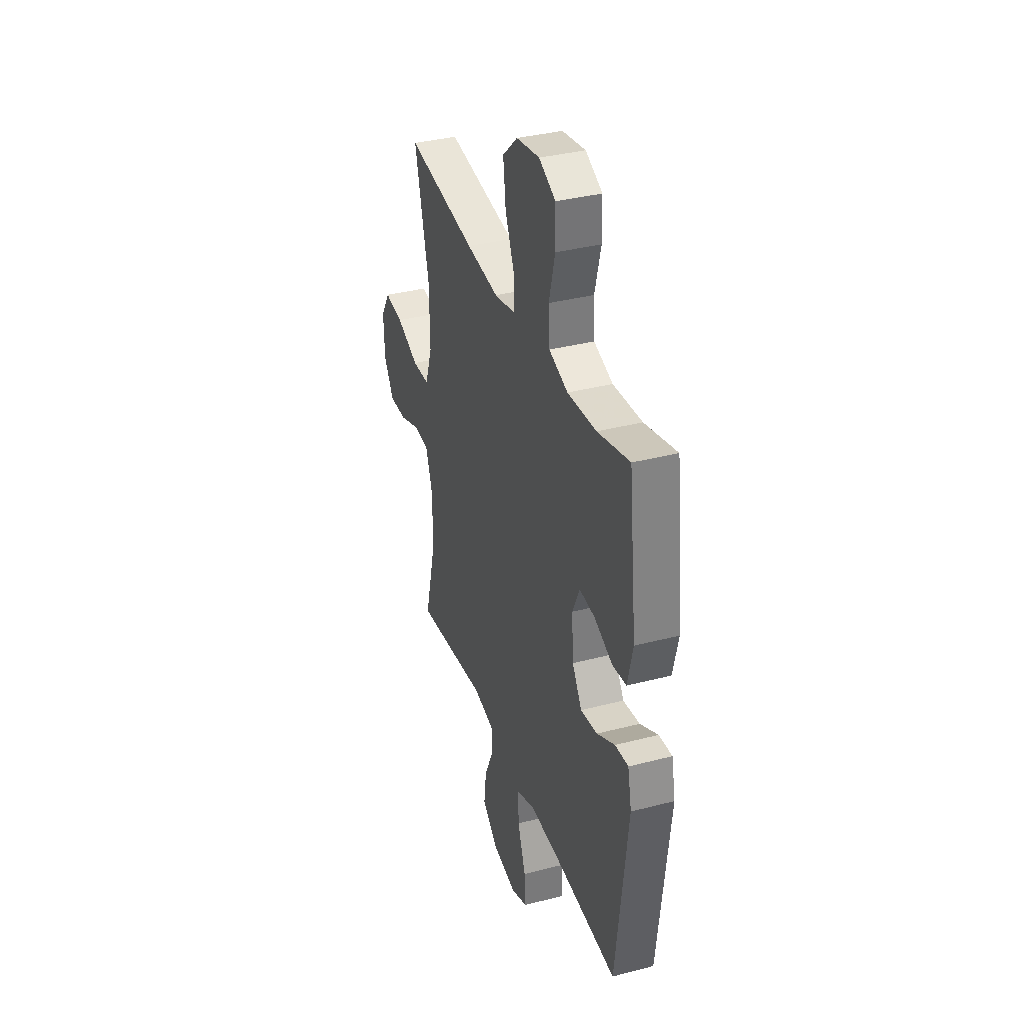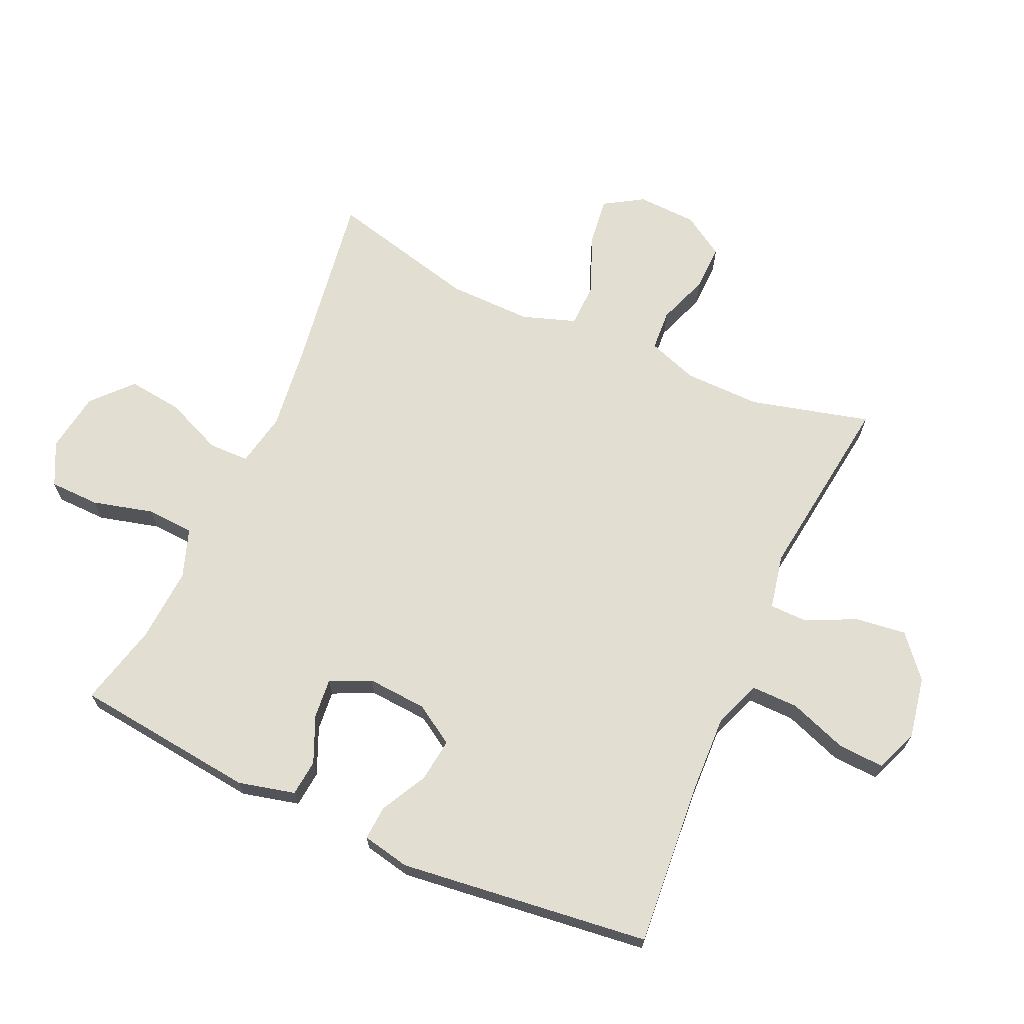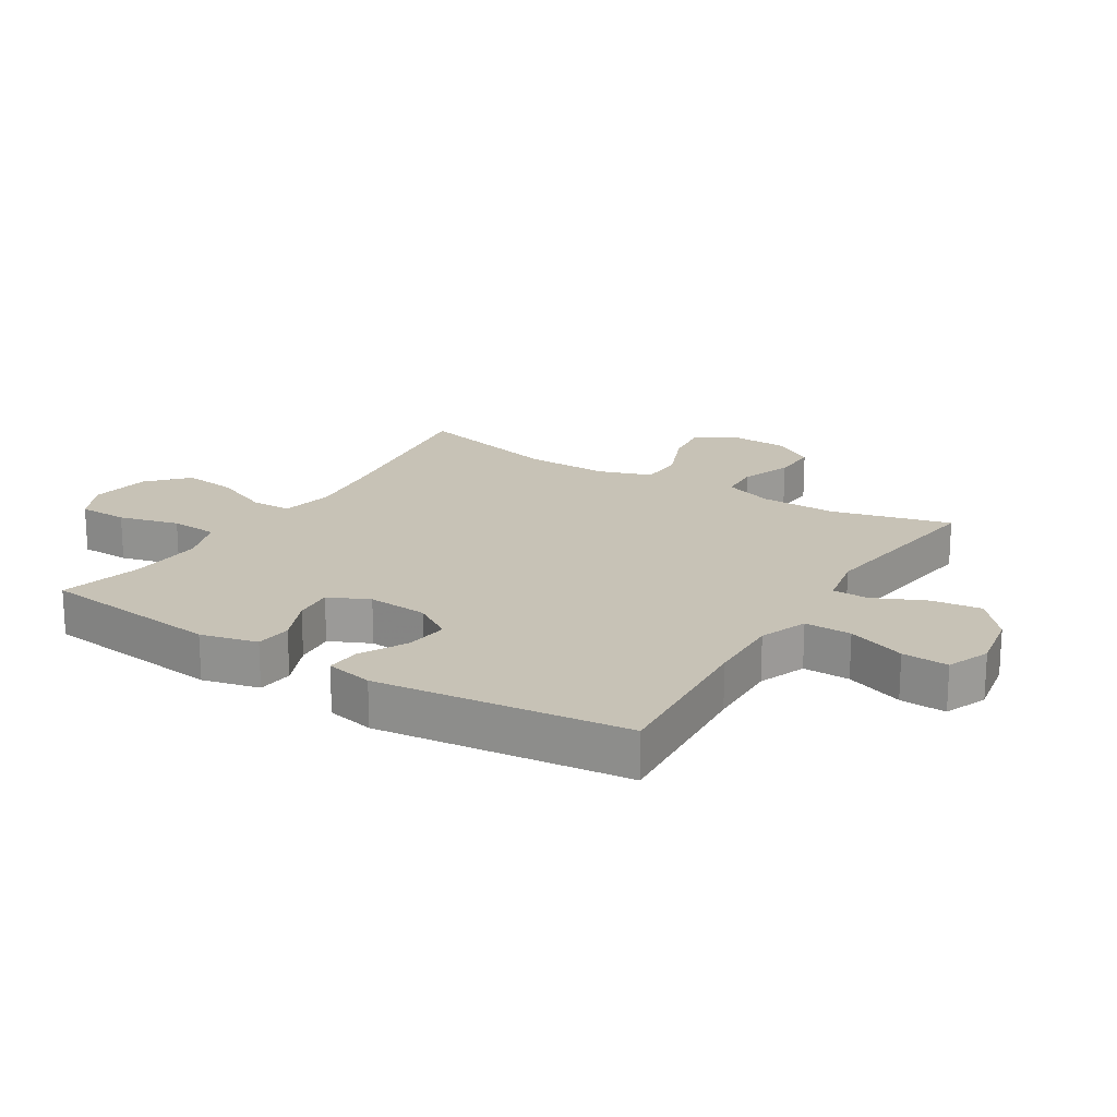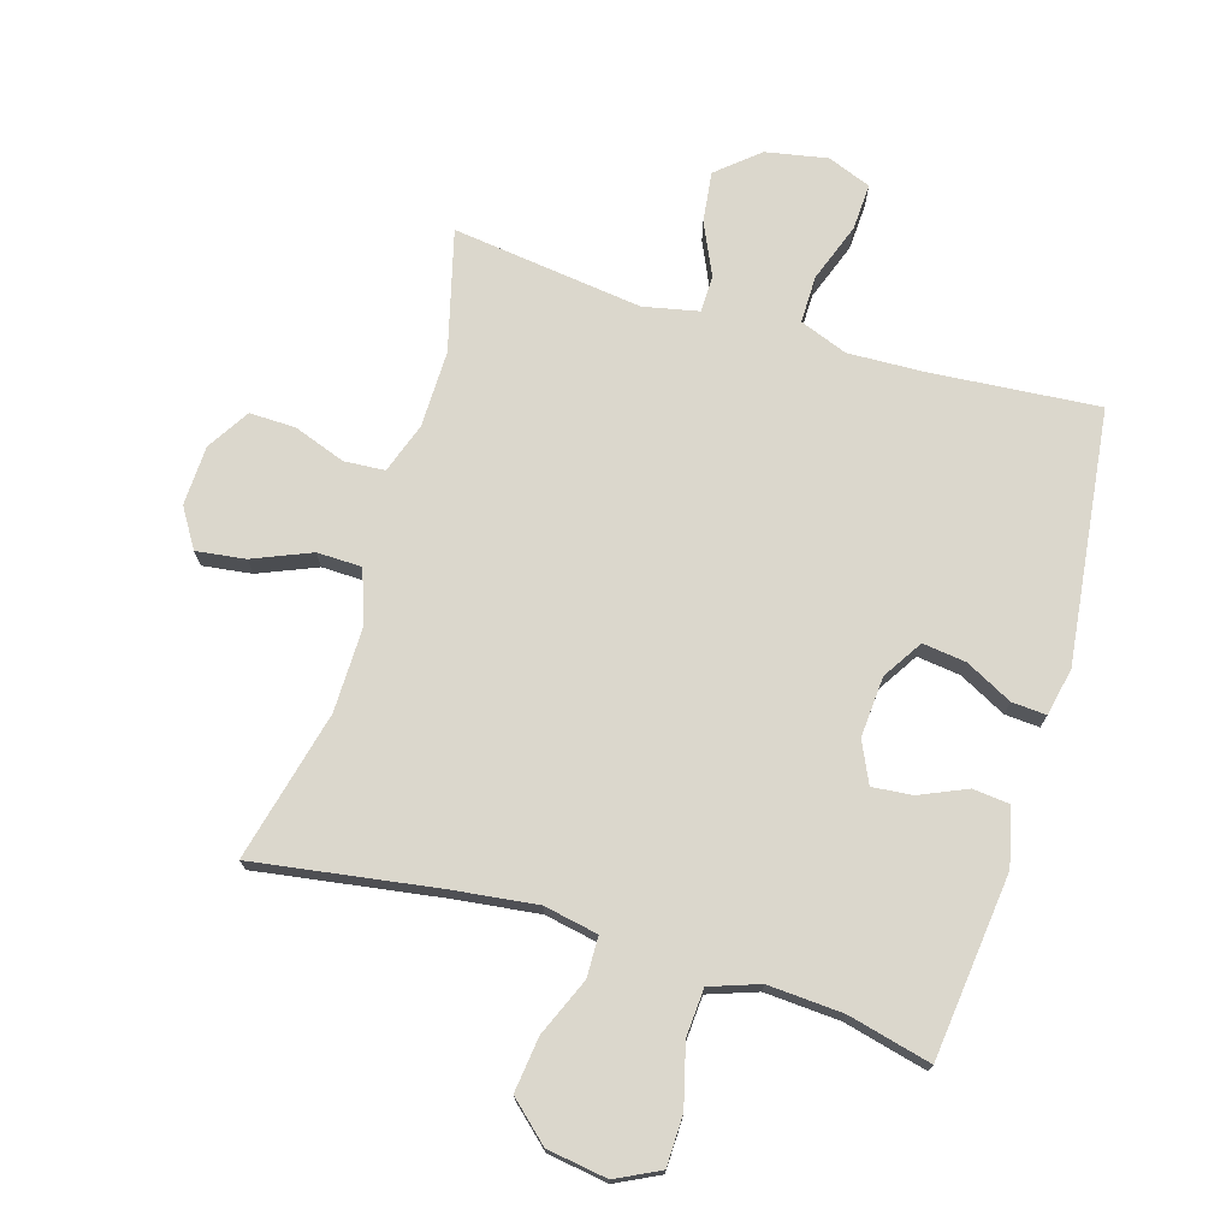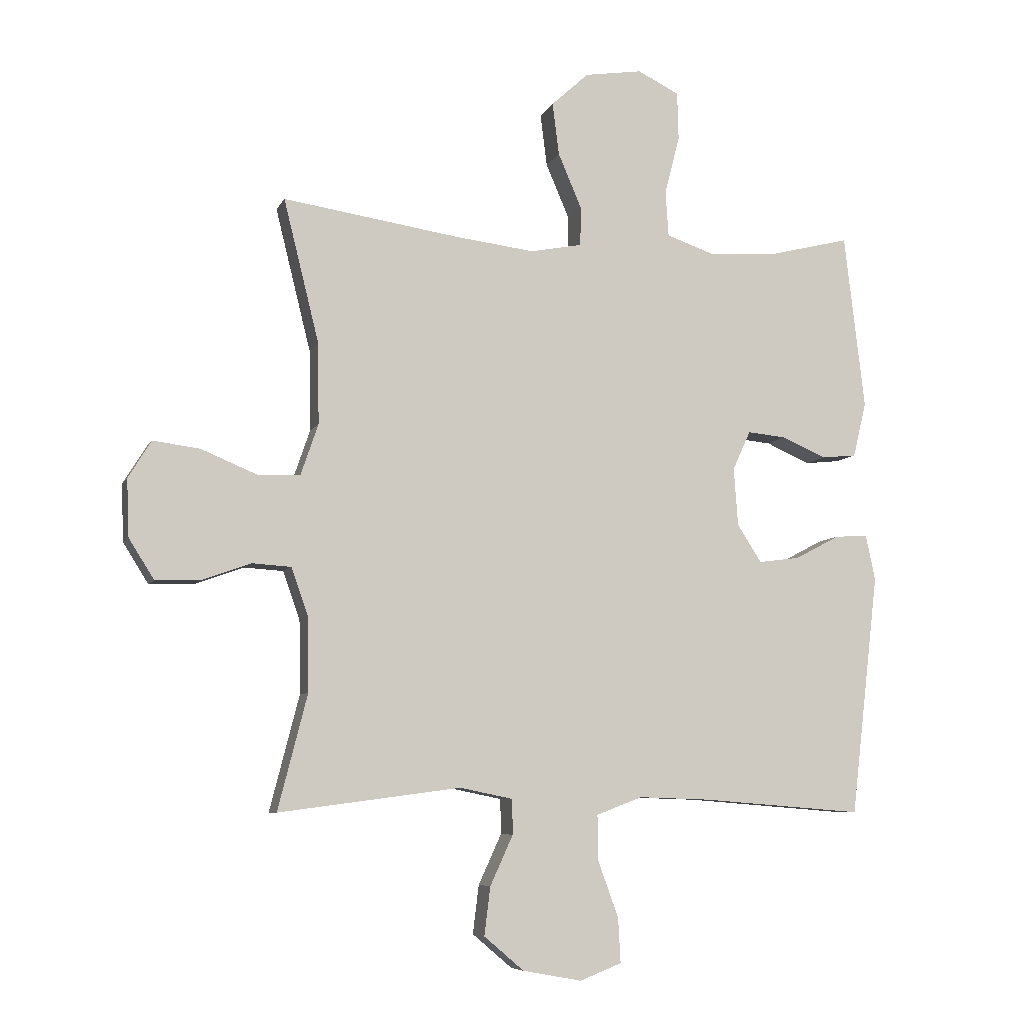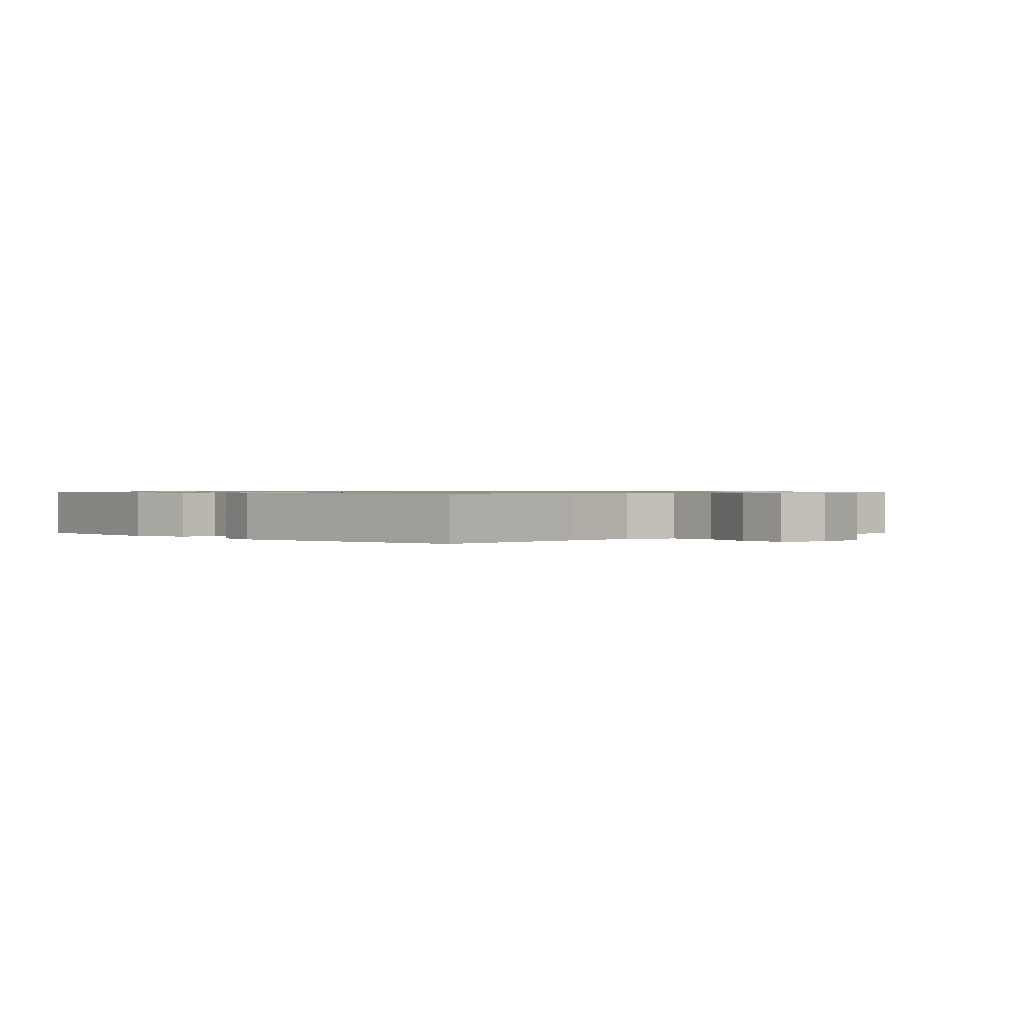
<metadata>
{"format":"obj","ext":"obj","renderer":"f3d","projection":"perspective","resolution":1024,"background":"white","views":[{"elev":35.8,"azim":71.1,"up":"+Z"},{"elev":68.0,"azim":114.1,"up":"+Y"},{"elev":19.3,"azim":122.0,"up":"+Y"},{"elev":73.3,"azim":16.5,"up":"+Y"},{"elev":-7.2,"azim":-16.4,"up":"+Z"},{"elev":0.7,"azim":136.3,"up":"+Y"}]}
</metadata>
<code>
v -0.5 0.07 -0.5
v -0.451 0.07 -0.309
v -0.453 0.07 -0.187
v -0.481 0.07 -0.107
v -0.546 0.07 -0.103
v -0.628 0.07 -0.133
v -0.701 0.07 -0.135
v -0.743 0.07 -0.068
v -0.747 0.07 0.027
v -0.709 0.07 0.089
v -0.631 0.07 0.079
v -0.539 0.07 0.041
v -0.468 0.07 0.043
v -0.439 0.07 0.128
v -0.441 0.07 0.262
v -0.5 0.07 0.5
v -0.209 0.07 0.457
v -0.075 0.07 0.441
v 0.011 0.07 0.458
v 0.012 0.07 0.523
v -0.027 0.07 0.614
v -0.038 0.07 0.701
v 0.024 0.07 0.758
v 0.12 0.07 0.773
v 0.189 0.07 0.739
v 0.191 0.07 0.659
v 0.166 0.07 0.562
v 0.171 0.07 0.486
v 0.249 0.07 0.459
v 0.368 0.07 0.467
v 0.5 0.07 0.5
v 0.534 0.07 0.208
v 0.512 0.07 0.117
v 0.454 0.07 0.111
v 0.38 0.07 0.143
v 0.316 0.07 0.149
v 0.286 0.07 0.084
v 0.293 0.07 -0.012
v 0.333 0.07 -0.075
v 0.402 0.07 -0.066
v 0.476 0.07 -0.027
v 0.531 0.07 -0.023
v 0.547 0.07 -0.099
v 0.5 0.07 -0.5
v 0.233 0.07 -0.479
v 0.113 0.07 -0.475
v 0.037 0.07 -0.504
v 0.038 0.07 -0.579
v 0.072 0.07 -0.672
v 0.076 0.07 -0.746
v 0.007 0.07 -0.773
v -0.091 0.07 -0.755
v -0.157 0.07 -0.699
v -0.147 0.07 -0.619
v -0.109 0.07 -0.536
v -0.11 0.07 -0.478
v -0.198 0.07 -0.46
v -0.5 0 -0.5
v -0.451 0 -0.309
v -0.453 0 -0.187
v -0.481 0 -0.107
v -0.546 0 -0.103
v -0.628 0 -0.133
v -0.701 0 -0.135
v -0.743 0 -0.068
v -0.747 0 0.027
v -0.709 0 0.089
v -0.631 0 0.079
v -0.539 0 0.041
v -0.468 0 0.043
v -0.439 0 0.128
v -0.441 0 0.262
v -0.5 0 0.5
v -0.209 0 0.457
v -0.075 0 0.441
v 0.011 0 0.458
v 0.012 0 0.523
v -0.027 0 0.614
v -0.038 0 0.701
v 0.024 0 0.758
v 0.12 0 0.773
v 0.189 0 0.739
v 0.191 0 0.659
v 0.166 0 0.562
v 0.171 0 0.486
v 0.249 0 0.459
v 0.368 0 0.467
v 0.5 0 0.5
v 0.534 0 0.208
v 0.512 0 0.117
v 0.454 0 0.111
v 0.38 0 0.143
v 0.316 0 0.149
v 0.286 0 0.084
v 0.293 0 -0.012
v 0.333 0 -0.075
v 0.402 0 -0.066
v 0.476 0 -0.027
v 0.531 0 -0.023
v 0.547 0 -0.099
v 0.5 0 -0.5
v 0.233 0 -0.479
v 0.113 0 -0.475
v 0.037 0 -0.504
v 0.038 0 -0.579
v 0.072 0 -0.672
v 0.076 0 -0.746
v 0.007 0 -0.773
v -0.091 0 -0.755
v -0.157 0 -0.699
v -0.147 0 -0.619
v -0.109 0 -0.536
v -0.11 0 -0.478
v -0.198 0 -0.46
f 52 53 54 55
f 52 55 56
f 51 52 56
f 48 49 50 51
f 47 48 51 56
f 46 47 56 57
f 42 43 44 45
f 40 41 42 45
f 39 40 45 46
f 38 39 46 57
f 32 33 34 35
f 30 31 32 35
f 29 30 35 36
f 28 29 36 37
f 24 25 26 27
f 24 27 28
f 23 24 28
f 20 21 22 23
f 19 20 23 28
f 18 19 28 37
f 15 16 17
f 14 15 17 18
f 13 14 18 37
f 9 10 11 12
f 9 12 13
f 5 6 7 8
f 4 5 8 9
f 38 57 1 2
f 37 38 2 3
f 4 9 13 37
f 3 4 37
f 112 111 110 109
f 113 112 109
f 113 109 108
f 108 107 106 105
f 113 108 105 104
f 114 113 104 103
f 102 101 100 99
f 102 99 98 97
f 103 102 97 96
f 114 103 96 95
f 92 91 90 89
f 92 89 88 87
f 93 92 87 86
f 94 93 86 85
f 84 83 82 81
f 85 84 81
f 85 81 80
f 80 79 78 77
f 85 80 77 76
f 94 85 76 75
f 74 73 72
f 75 74 72 71
f 94 75 71 70
f 69 68 67 66
f 70 69 66
f 65 64 63 62
f 66 65 62 61
f 59 58 114 95
f 60 59 95 94
f 94 70 66 61
f 94 61 60
f 1 58 59 2
f 2 59 60 3
f 3 60 61 4
f 4 61 62 5
f 5 62 63 6
f 6 63 64 7
f 7 64 65 8
f 8 65 66 9
f 9 66 67 10
f 10 67 68 11
f 11 68 69 12
f 12 69 70 13
f 13 70 71 14
f 14 71 72 15
f 15 72 73 16
f 16 73 74 17
f 17 74 75 18
f 18 75 76 19
f 19 76 77 20
f 20 77 78 21
f 21 78 79 22
f 22 79 80 23
f 23 80 81 24
f 24 81 82 25
f 25 82 83 26
f 26 83 84 27
f 27 84 85 28
f 28 85 86 29
f 29 86 87 30
f 30 87 88 31
f 31 88 89 32
f 32 89 90 33
f 33 90 91 34
f 34 91 92 35
f 35 92 93 36
f 36 93 94 37
f 37 94 95 38
f 38 95 96 39
f 39 96 97 40
f 40 97 98 41
f 41 98 99 42
f 42 99 100 43
f 43 100 101 44
f 44 101 102 45
f 45 102 103 46
f 46 103 104 47
f 47 104 105 48
f 48 105 106 49
f 49 106 107 50
f 50 107 108 51
f 51 108 109 52
f 52 109 110 53
f 53 110 111 54
f 54 111 112 55
f 55 112 113 56
f 56 113 114 57
f 57 114 58 1

</code>
